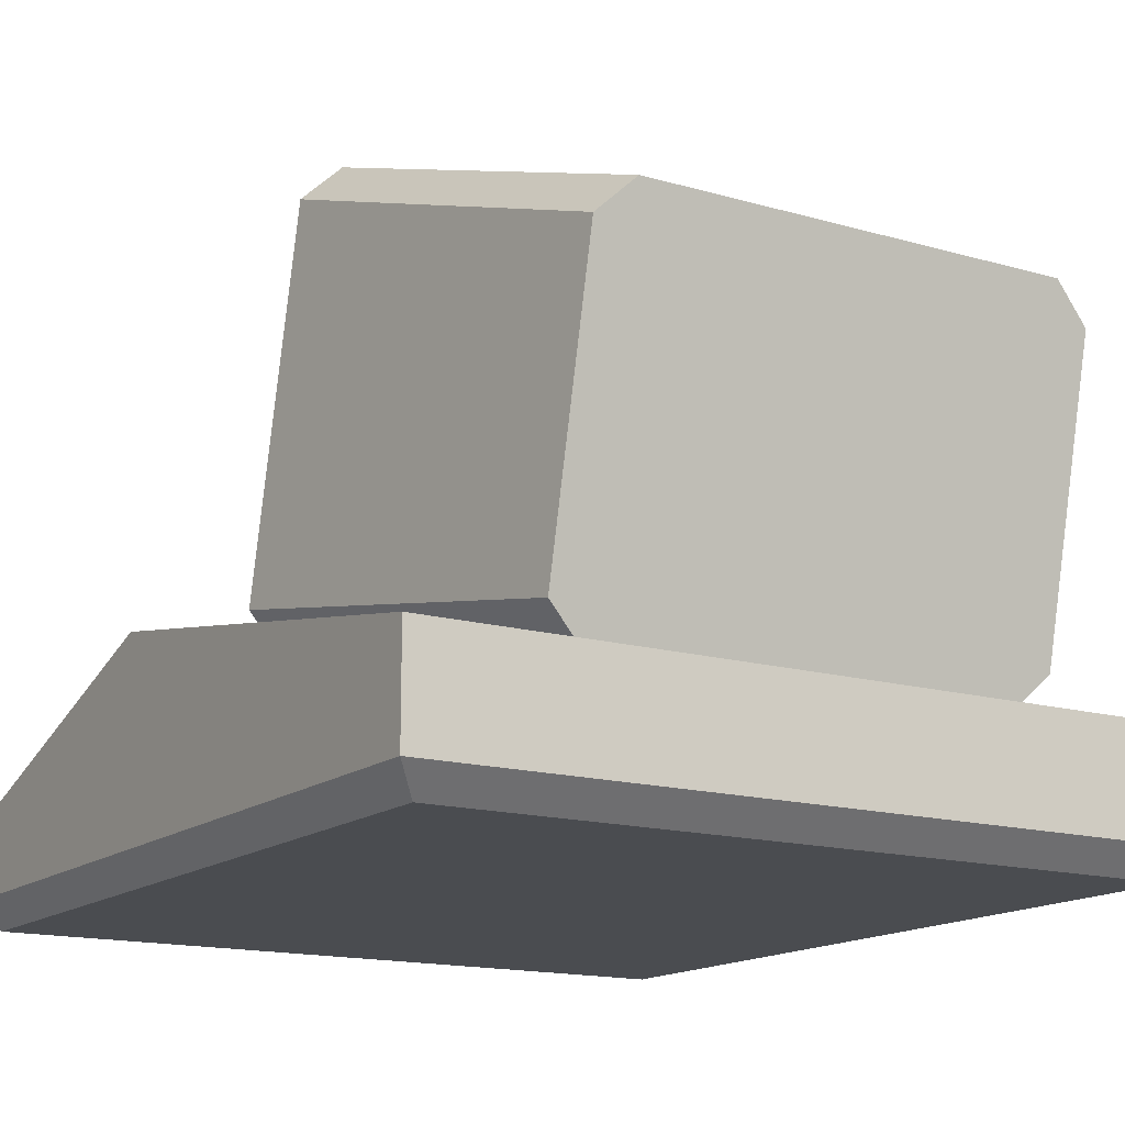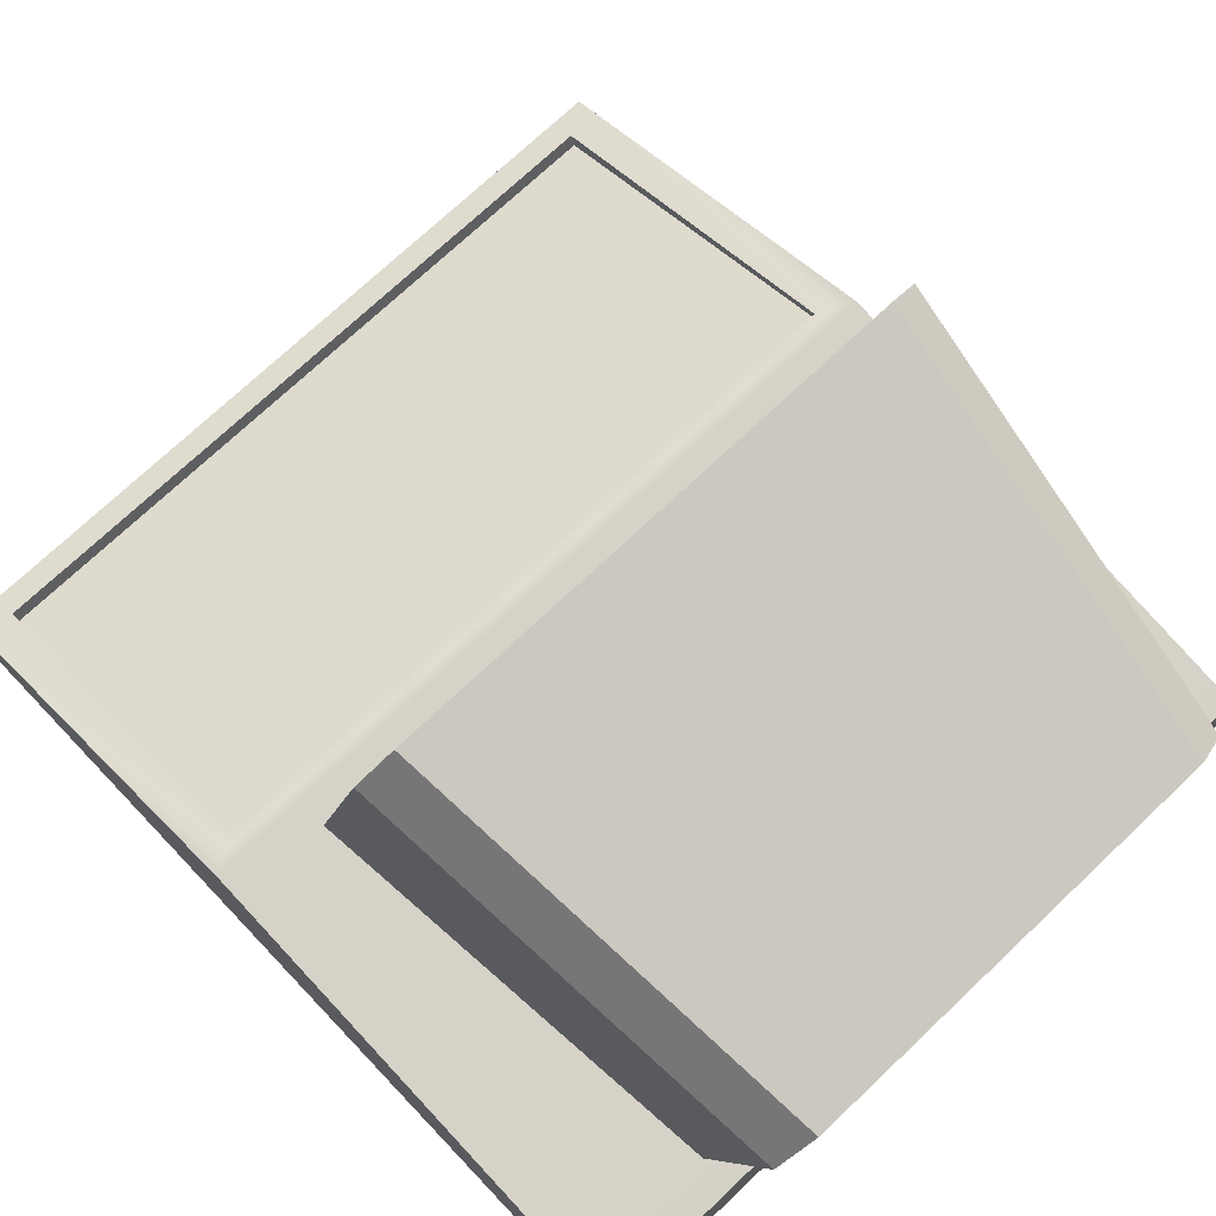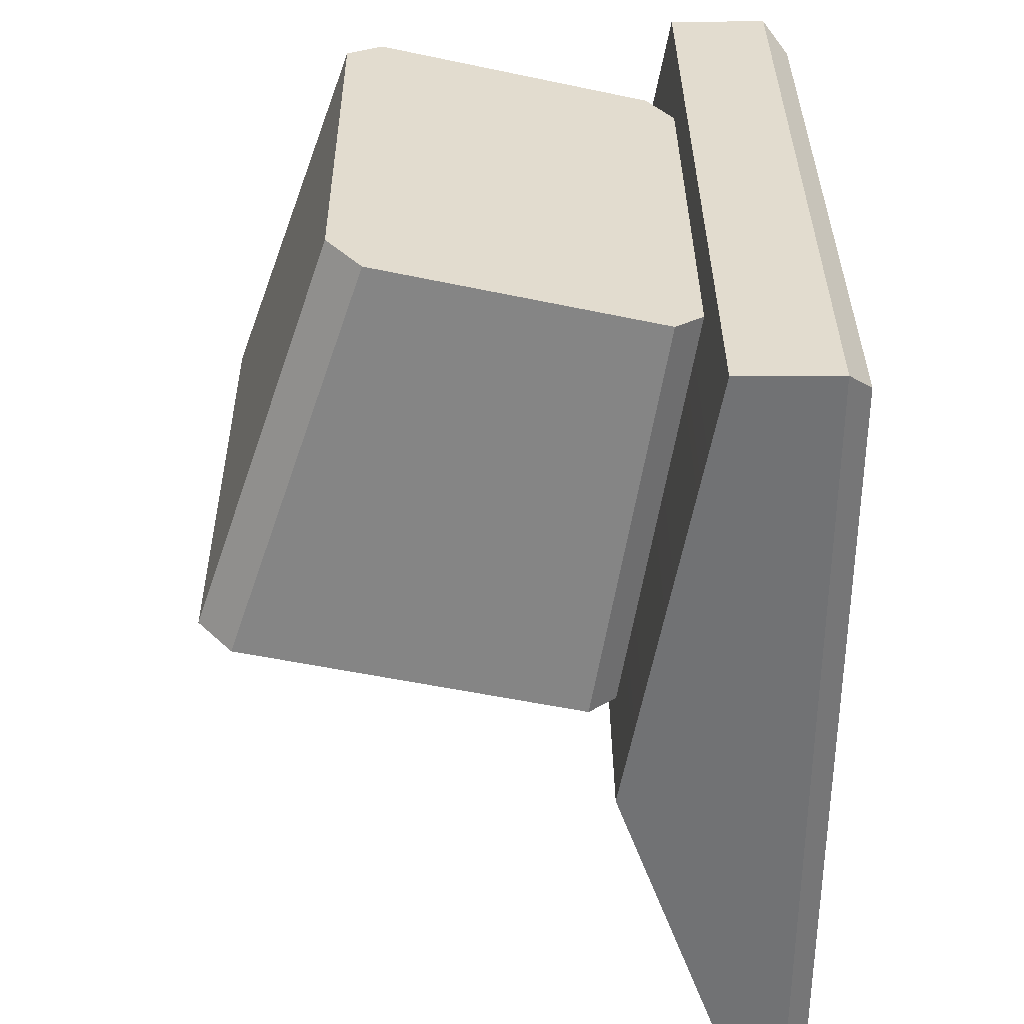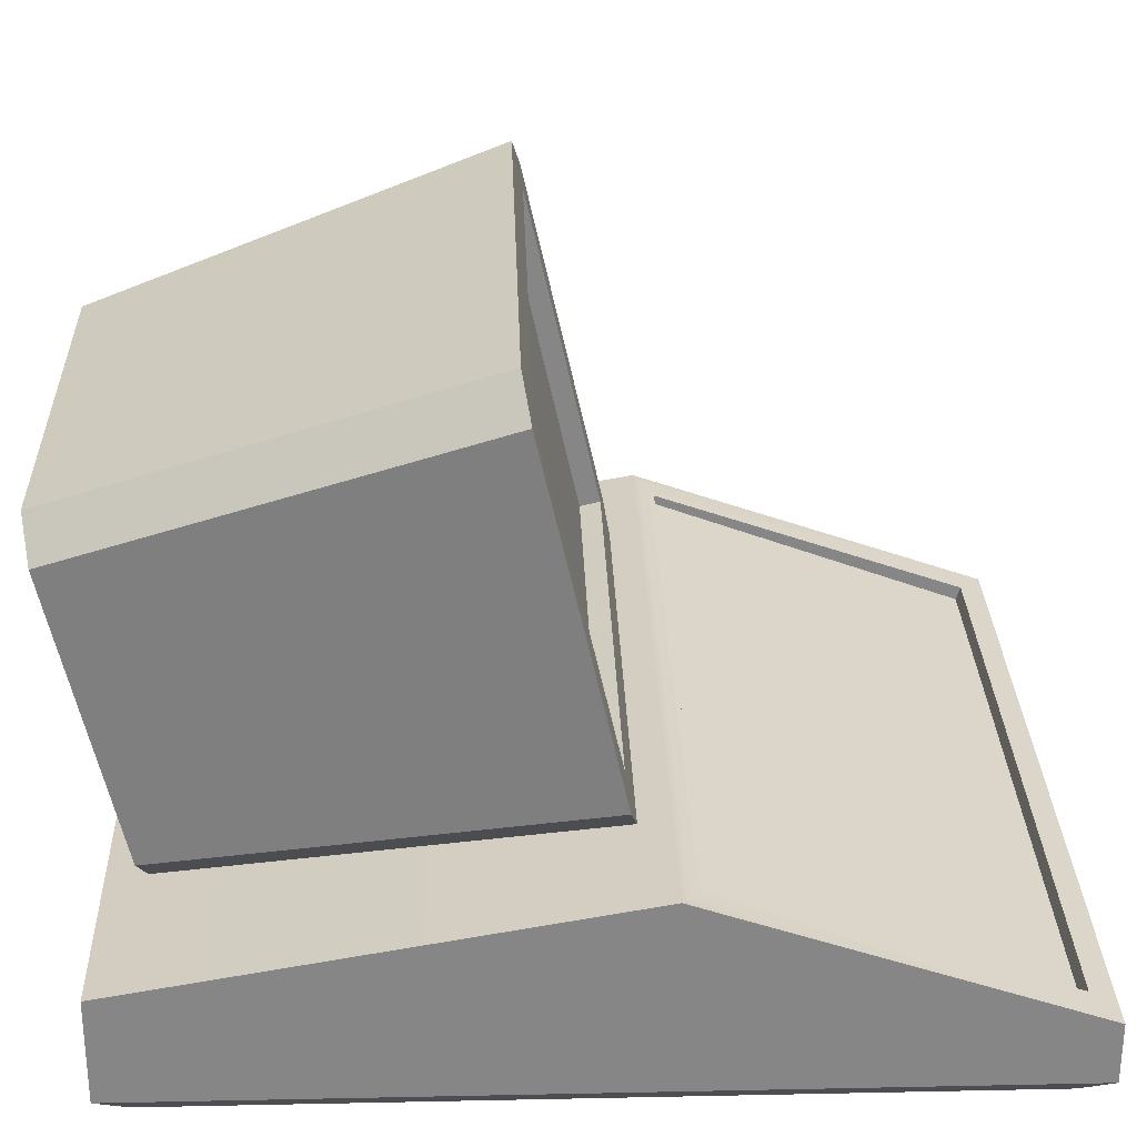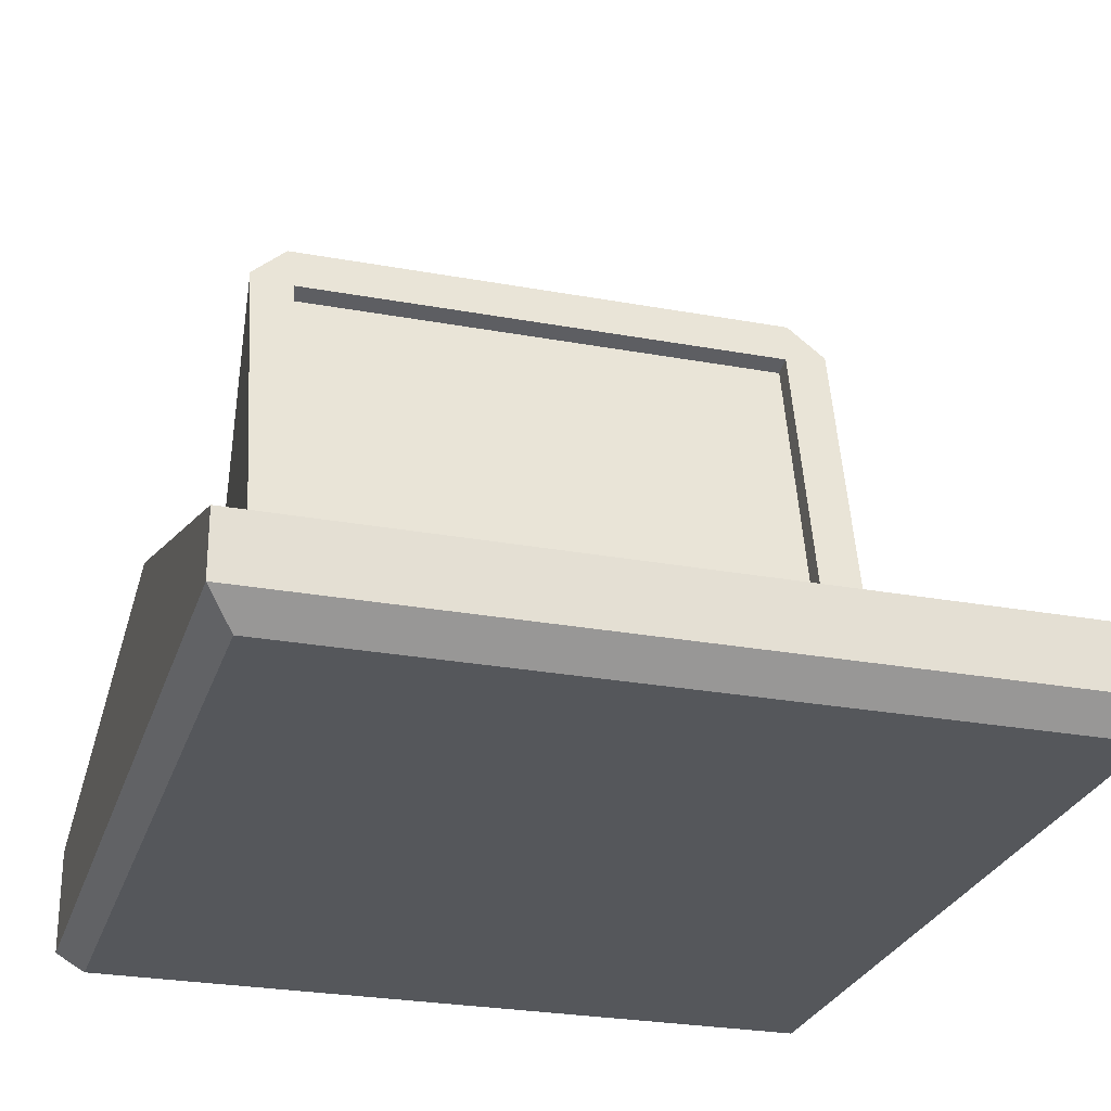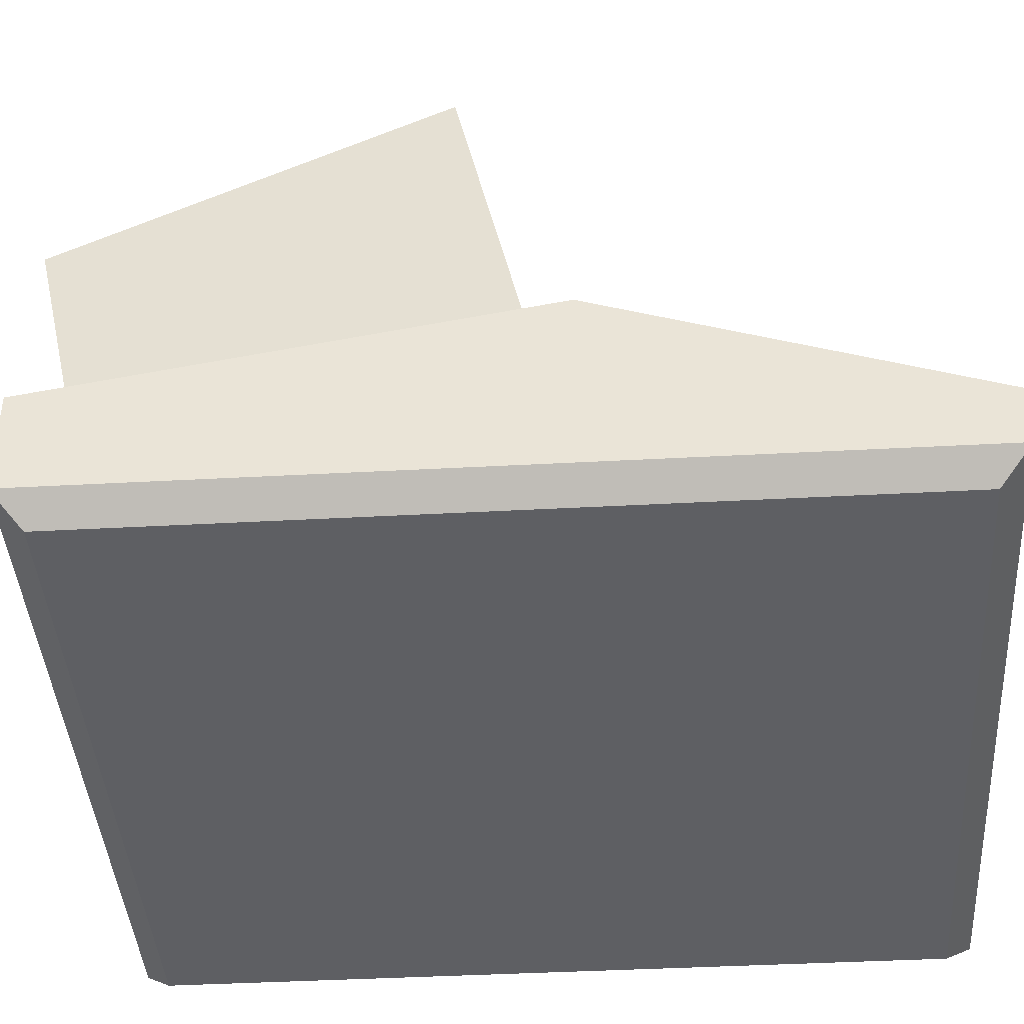
<metadata>
{"format":"obj","ext":"obj","renderer":"f3d","projection":"perspective","resolution":1024,"background":"white","views":[{"elev":-15.1,"azim":-31.8,"up":"+Y"},{"elev":72.2,"azim":-43.5,"up":"+Y"},{"elev":34.6,"azim":-90.5,"up":"+Z"},{"elev":28.2,"azim":88.2,"up":"+Y"},{"elev":-26.5,"azim":163.9,"up":"+Y"},{"elev":-41.2,"azim":93.8,"up":"+Y"}]}
</metadata>
<code>
g default
v -0.2225 0.142 0.3816
v -0.2567 0.1752 0.3891
v -0.3059 0.2522 -0.04838
v -0.2717 0.219 -0.05587
v -0.2609 0.2683 -0.04475
v -0.2609 0.6123 0.03285
v -0.2609 0.6071 0.05309
v -0.2609 0.2627 -0.02321
v 0.2225 0.142 0.3816
v 0.2609 0.2683 -0.04475
v 0.2609 0.2627 -0.02321
v -0.2567 0.4741 0.4565
v -0.3059 0.6218 0.03498
v 0.2717 0.219 -0.05587
v 0.2567 0.1752 0.3891
v -0.2187 0.511 0.4648
v 0.2609 0.6071 0.05309
v 0.2567 0.4741 0.4565
v 0.2187 0.511 0.4648
v -0.2678 0.6587 0.0433
v 0.3059 0.2522 -0.04838
v 0.2609 0.6123 0.03285
v 0.2678 0.6587 0.0433
v 0.3059 0.6218 0.03498
v 0.4039 0.2271 -0.08596
v 0.4039 0.09216 -0.4719
v -0.4039 0.09216 -0.4719
v -0.3685 0.1012 -0.4462
v 0.3685 0.1012 -0.4462
v 0.3685 0.2197 -0.1071
v -0.3685 0.2197 -0.1071
v 0.3685 0.2112 -0.1043
v -0.3685 0.2112 -0.1043
v 0.3766 0.001274 -0.4424
v 0.4039 0.02854 -0.4719
v 0.4039 0.02854 -0.08596
v 0.3766 0.001274 -0.08596
v -0.3766 0.001274 -0.08596
v 0.3766 0.001274 0.3932
v -0.3766 0.001274 0.3932
v 0.3685 0.08668 -0.4416
v -0.4039 0.1371 0.4228
v 0.4039 0.1371 0.4228
v -0.4039 0.2271 -0.08596
v -0.4039 0.02854 0.4228
v 0.4039 0.02854 0.4228
v -0.4039 0.02854 -0.08596
v -0.3685 0.08668 -0.4416
v -0.3766 0.001274 -0.4424
v -0.4039 0.02854 -0.4719
g polySurface3
f 1 2 4
f 4 2 3
f 5 6 8
f 8 6 7
f 16 12 19
f 12 2 19
f 2 1 19
f 19 1 18
f 9 15 1
f 1 15 18
f 10 5 11
f 11 5 8
f 3 2 13
f 13 2 12
f 1 4 9
f 9 4 14
f 8 7 11
f 11 7 17
f 16 20 12
f 12 20 13
f 9 14 15
f 15 14 21
f 6 22 7
f 7 22 17
f 22 10 17
f 17 10 11
f 20 16 23
f 23 16 19
f 15 21 18
f 18 21 24
f 19 18 23
f 23 18 24
f 3 13 5
f 5 13 6
f 13 20 6
f 20 23 6
f 23 22 6
f 23 24 22
f 3 5 4
f 24 21 22
f 22 21 10
f 21 14 10
f 14 4 10
f 4 5 10
f 27 28 26
f 28 29 26
f 25 26 30
f 26 29 30
f 31 30 33
f 33 30 32
f 35 36 34
f 34 36 37
f 38 37 40
f 40 37 39
f 25 36 26
f 26 36 35
f 29 41 30
f 30 41 32
f 42 43 44
f 44 43 25
f 45 40 46
f 46 40 39
f 45 46 42
f 42 46 43
f 46 39 36
f 36 39 37
f 46 36 43
f 43 36 25
f 44 47 42
f 42 47 45
f 48 33 41
f 41 33 32
f 45 47 40
f 40 47 38
f 25 30 44
f 30 31 44
f 44 31 27
f 31 28 27
f 49 34 38
f 38 34 37
f 29 28 41
f 41 28 48
f 27 26 50
f 50 26 35
f 49 50 34
f 34 50 35
f 28 31 48
f 48 31 33
f 50 47 27
f 27 47 44
f 50 49 47
f 47 49 38

</code>
